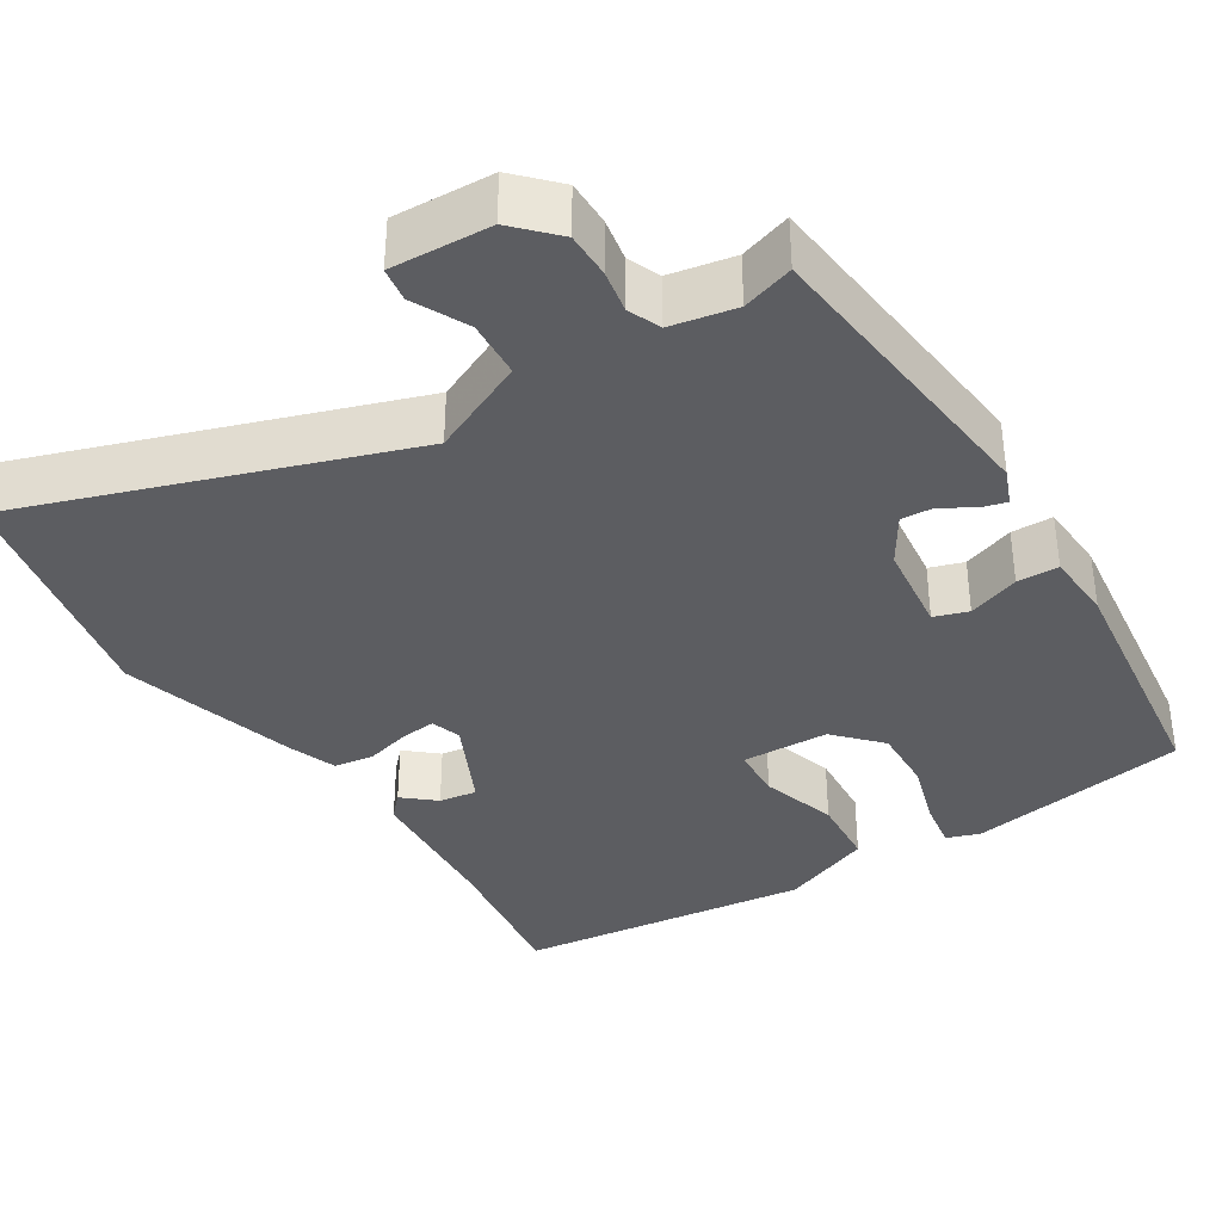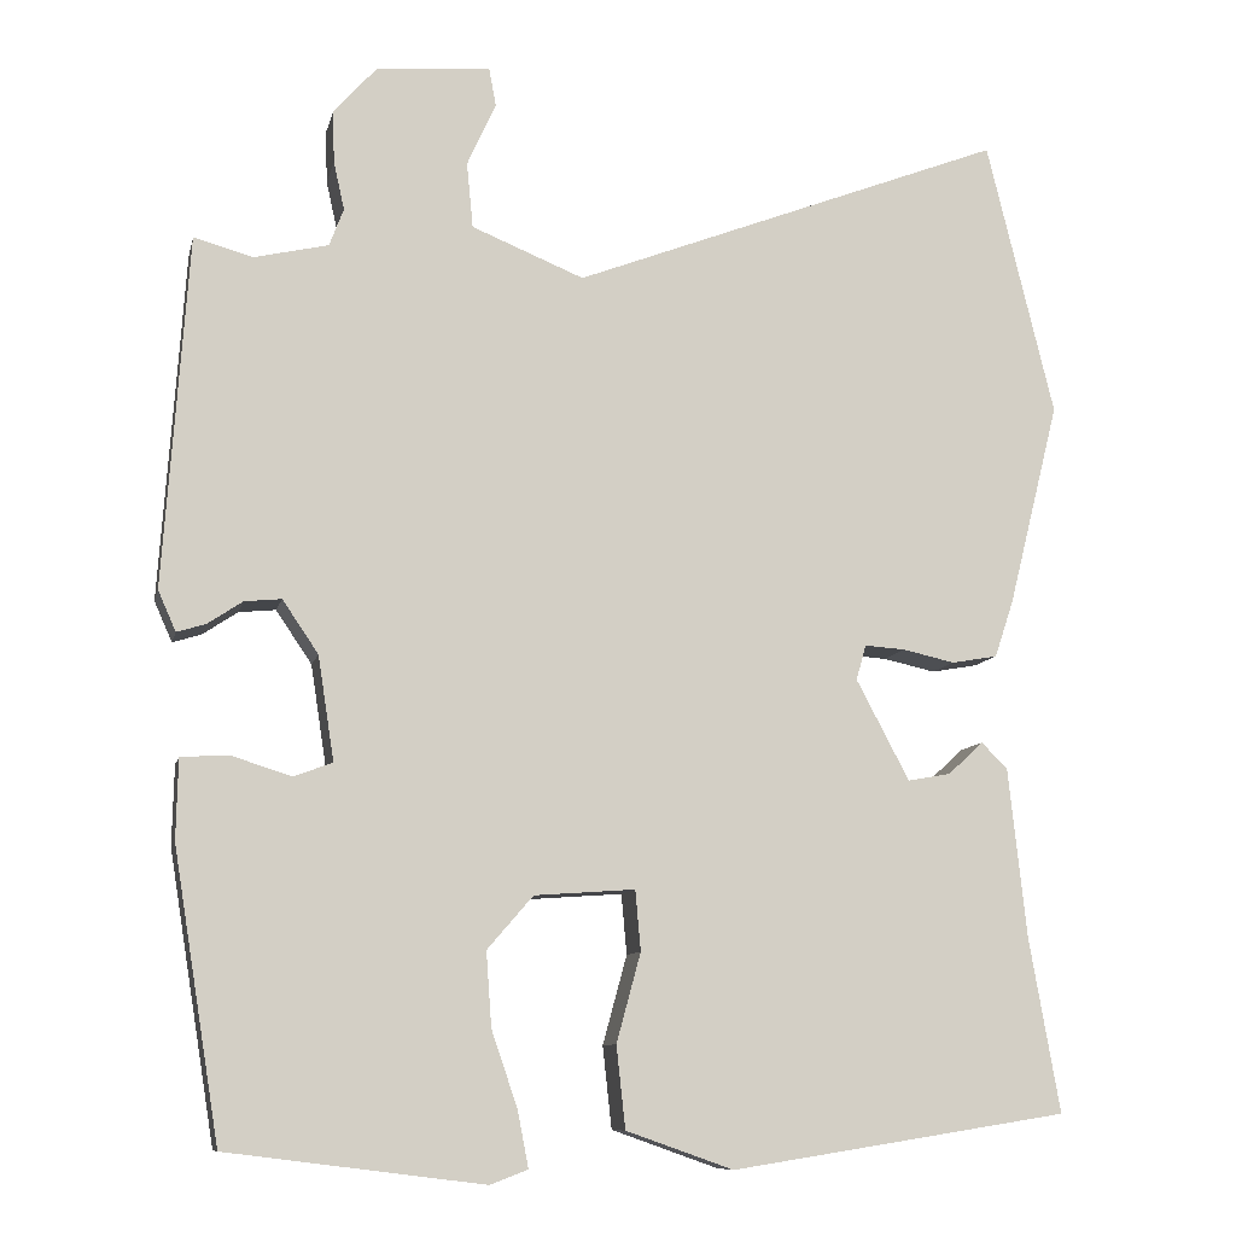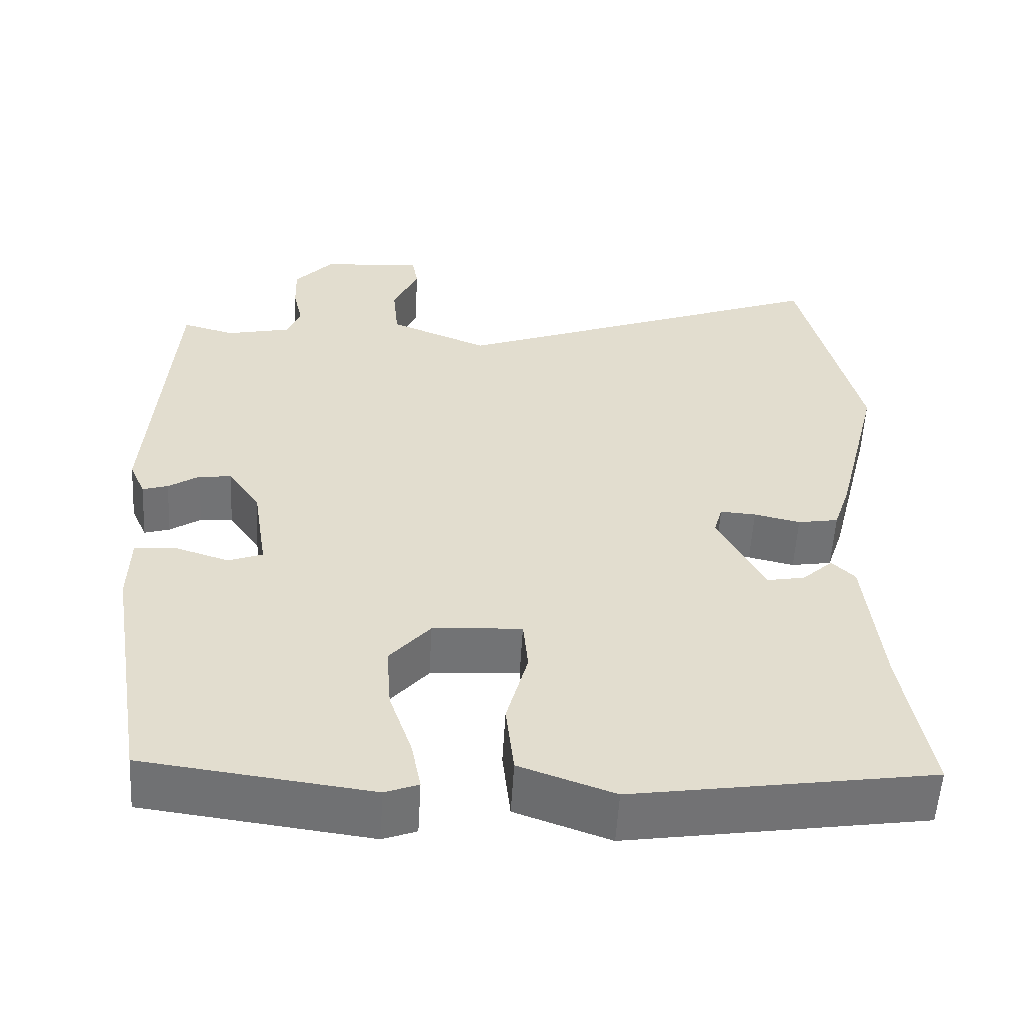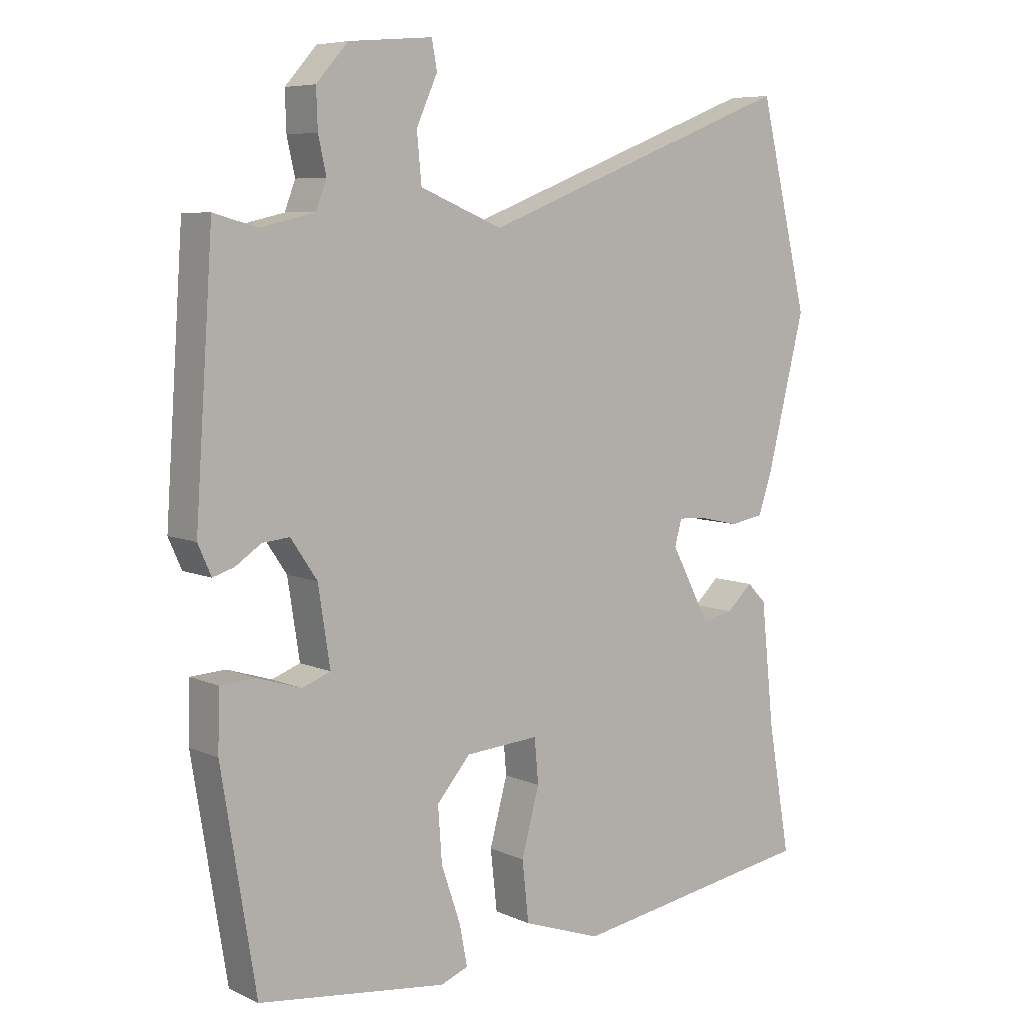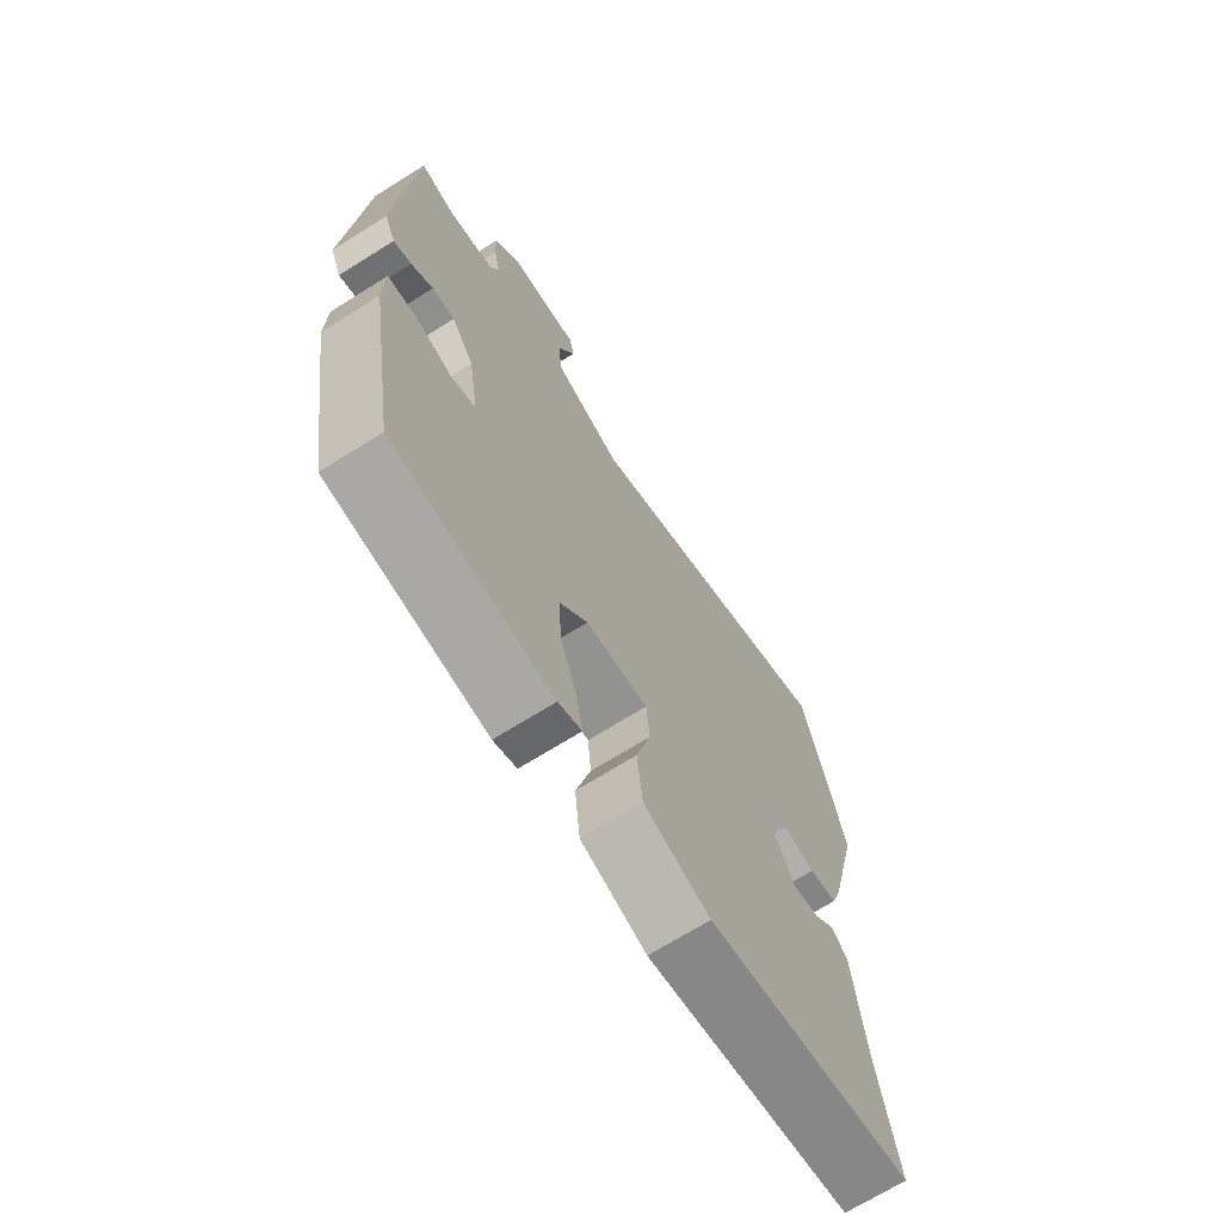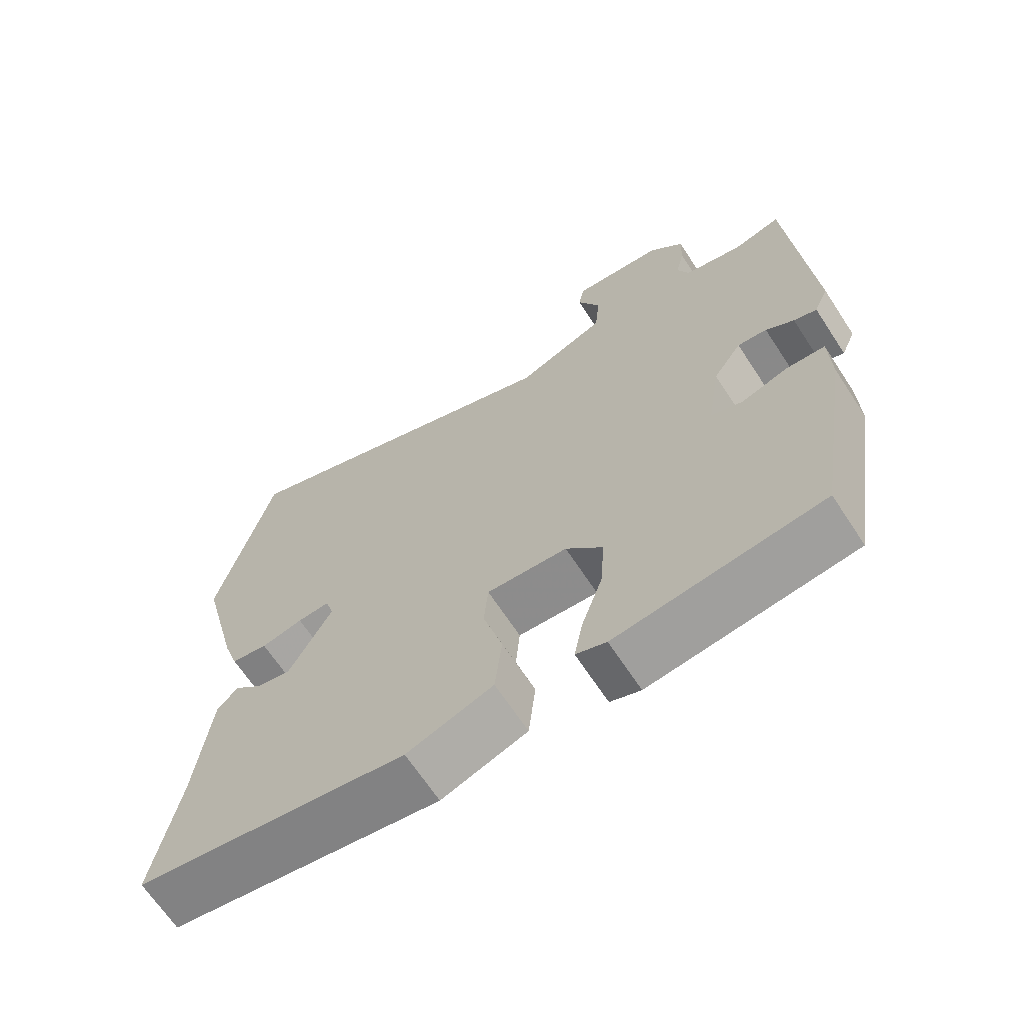
<metadata>
{"format":"obj","ext":"obj","renderer":"f3d","projection":"perspective","resolution":1024,"background":"white","views":[{"elev":-36.5,"azim":34.3,"up":"+Y"},{"elev":-9.7,"azim":167.6,"up":"+Z"},{"elev":-55.7,"azim":176.7,"up":"+Z"},{"elev":7.0,"azim":141.6,"up":"+Z"},{"elev":-69.6,"azim":122.1,"up":"+Z"},{"elev":-67.0,"azim":33.3,"up":"+Z"}]}
</metadata>
<code>
v -0.518 0.07 -0.433
v -0.484 0.07 -0.239
v -0.464 0.07 -0.051
v -0.435 0.07 -0.022
v -0.396 0.07 -0.058
v -0.348 0.07 -0.067
v -0.289 0.07 0.045
v -0.3 0.07 0.084
v -0.345 0.07 0.081
v -0.403 0.07 0.068
v -0.454 0.07 0.077
v -0.475 0.07 0.14
v -0.532 0.07 0.368
v -0.457 0.07 0.676
v 0.025 0.07 0.49
v 0.15 0.07 0.541
v 0.157 0.07 0.614
v 0.125 0.07 0.685
v 0.133 0.07 0.728
v 0.26 0.07 0.717
v 0.308 0.07 0.663
v 0.306 0.07 0.605
v 0.294 0.07 0.551
v 0.31 0.07 0.509
v 0.392 0.07 0.49
v 0.458 0.07 0.508
v 0.485 0.07 0.117
v 0.465 0.07 0.072
v 0.433 0.07 0.082
v 0.394 0.07 0.108
v 0.353 0.07 0.112
v 0.313 0.07 0.053
v 0.295 0.07 -0.063
v 0.338 0.07 -0.079
v 0.405 0.07 -0.058
v 0.458 0.07 -0.061
v 0.46 0.07 -0.15
v 0.408 0.07 -0.47
v 0.123 0.07 -0.506
v 0.081 0.07 -0.49
v 0.093 0.07 -0.428
v 0.122 0.07 -0.343
v 0.128 0.07 -0.26
v 0.077 0.07 -0.201
v -0.035 0.07 -0.193
v -0.041 0.07 -0.26
v -0.014 0.07 -0.359
v -0.024 0.07 -0.45
v -0.143 0.07 -0.492
v -0.518 0 -0.433
v -0.484 0 -0.239
v -0.464 0 -0.051
v -0.435 0 -0.022
v -0.396 0 -0.058
v -0.348 0 -0.067
v -0.289 0 0.045
v -0.3 0 0.084
v -0.345 0 0.081
v -0.403 0 0.068
v -0.454 0 0.077
v -0.475 0 0.14
v -0.532 0 0.368
v -0.457 0 0.676
v 0.025 0 0.49
v 0.15 0 0.541
v 0.157 0 0.614
v 0.125 0 0.685
v 0.133 0 0.728
v 0.26 0 0.717
v 0.308 0 0.663
v 0.306 0 0.605
v 0.294 0 0.551
v 0.31 0 0.509
v 0.392 0 0.49
v 0.458 0 0.508
v 0.485 0 0.117
v 0.465 0 0.072
v 0.433 0 0.082
v 0.394 0 0.108
v 0.353 0 0.112
v 0.313 0 0.053
v 0.295 0 -0.063
v 0.338 0 -0.079
v 0.405 0 -0.058
v 0.458 0 -0.061
v 0.46 0 -0.15
v 0.408 0 -0.47
v 0.123 0 -0.506
v 0.081 0 -0.49
v 0.093 0 -0.428
v 0.122 0 -0.343
v 0.128 0 -0.26
v 0.077 0 -0.201
v -0.035 0 -0.193
v -0.041 0 -0.26
v -0.014 0 -0.359
v -0.024 0 -0.45
v -0.143 0 -0.492
f 49 1 2
f 48 49 2
f 47 48 2
f 46 47 2
f 45 46 2 3
f 44 45 3
f 40 41 42
f 39 40 42
f 38 39 42
f 37 38 42
f 36 37 42
f 35 36 42
f 34 35 42
f 33 34 42 43
f 32 33 43 44
f 28 29 30
f 27 28 30
f 26 27 30
f 25 26 30
f 24 25 30 31
f 31 32 44
f 24 31 44
f 23 24 44
f 21 22 23
f 20 21 23
f 19 20 23
f 18 19 23
f 17 18 23
f 13 14 15
f 12 13 15
f 11 12 15
f 10 11 15
f 9 10 15
f 8 9 15 16
f 7 8 16
f 6 7 16
f 3 4 5
f 3 5 6
f 44 3 6
f 23 44 6 16
f 16 17 23
f 51 50 98
f 51 98 97
f 51 97 96
f 51 96 95
f 52 51 95 94
f 52 94 93
f 91 90 89
f 91 89 88
f 91 88 87
f 91 87 86
f 91 86 85
f 91 85 84
f 91 84 83
f 92 91 83 82
f 93 92 82 81
f 79 78 77
f 79 77 76
f 79 76 75
f 79 75 74
f 80 79 74 73
f 93 81 80
f 93 80 73
f 93 73 72
f 72 71 70
f 72 70 69
f 72 69 68
f 72 68 67
f 72 67 66
f 64 63 62
f 64 62 61
f 64 61 60
f 64 60 59
f 64 59 58
f 65 64 58 57
f 65 57 56
f 65 56 55
f 54 53 52
f 55 54 52
f 55 52 93
f 65 55 93 72
f 72 66 65
f 1 50 51 2
f 2 51 52 3
f 3 52 53 4
f 4 53 54 5
f 5 54 55 6
f 6 55 56 7
f 7 56 57 8
f 8 57 58 9
f 9 58 59 10
f 10 59 60 11
f 11 60 61 12
f 12 61 62 13
f 13 62 63 14
f 14 63 64 15
f 15 64 65 16
f 16 65 66 17
f 17 66 67 18
f 18 67 68 19
f 19 68 69 20
f 20 69 70 21
f 21 70 71 22
f 22 71 72 23
f 23 72 73 24
f 24 73 74 25
f 25 74 75 26
f 26 75 76 27
f 27 76 77 28
f 28 77 78 29
f 29 78 79 30
f 30 79 80 31
f 31 80 81 32
f 32 81 82 33
f 33 82 83 34
f 34 83 84 35
f 35 84 85 36
f 36 85 86 37
f 37 86 87 38
f 38 87 88 39
f 39 88 89 40
f 40 89 90 41
f 41 90 91 42
f 42 91 92 43
f 43 92 93 44
f 44 93 94 45
f 45 94 95 46
f 46 95 96 47
f 47 96 97 48
f 48 97 98 49
f 49 98 50 1

</code>
